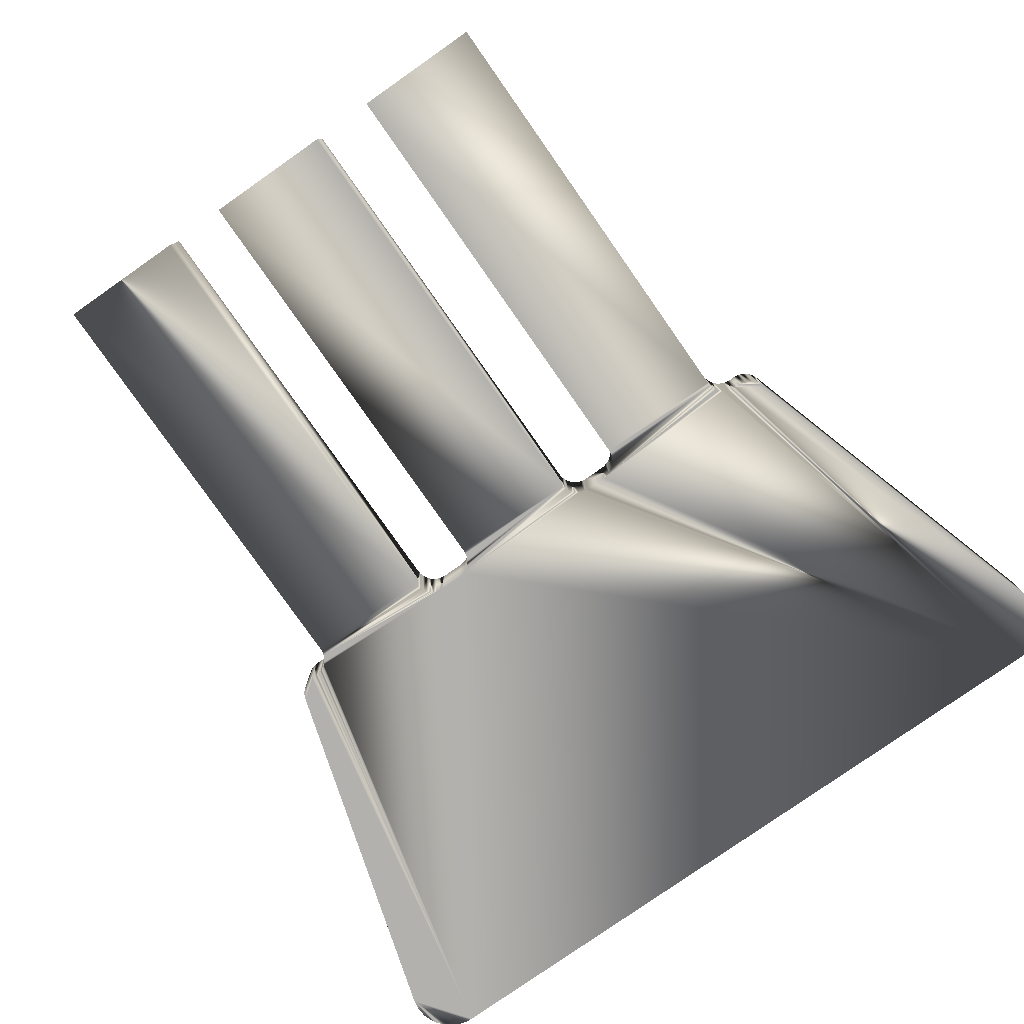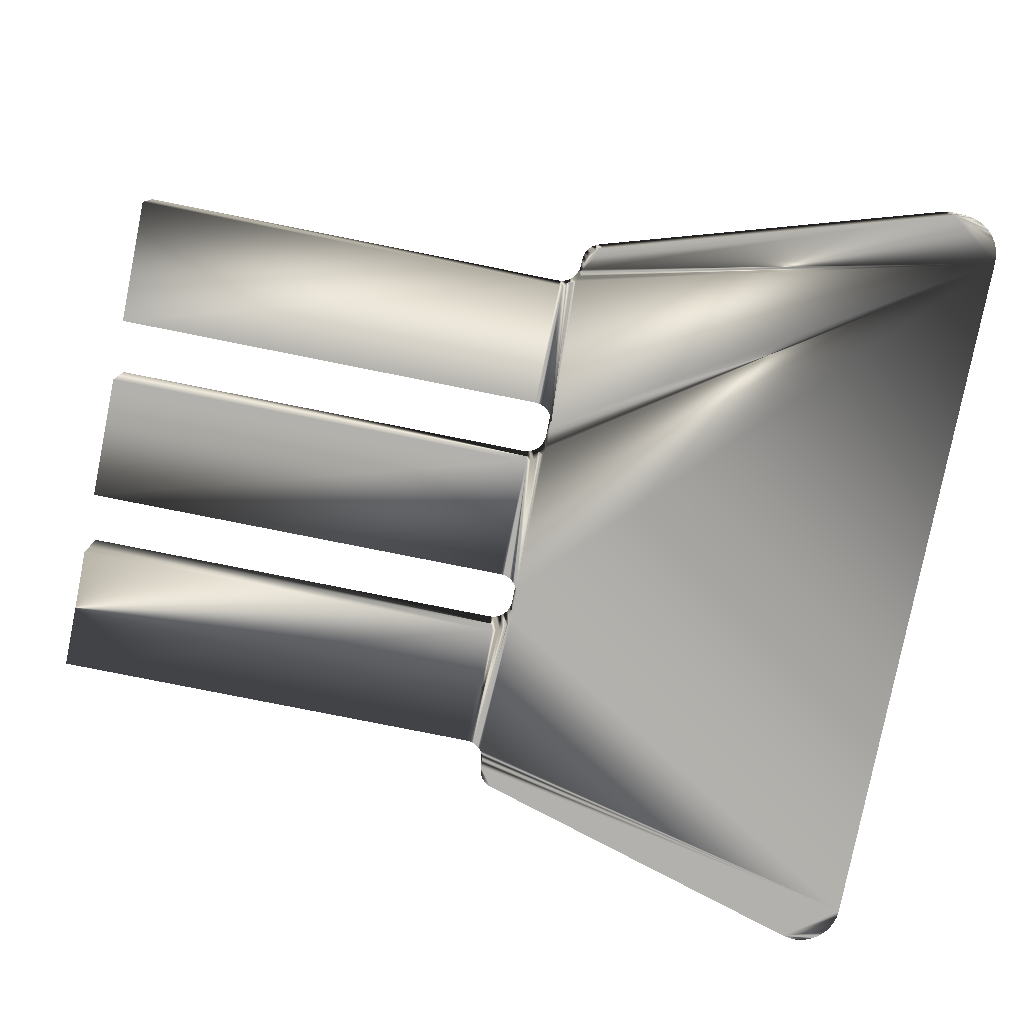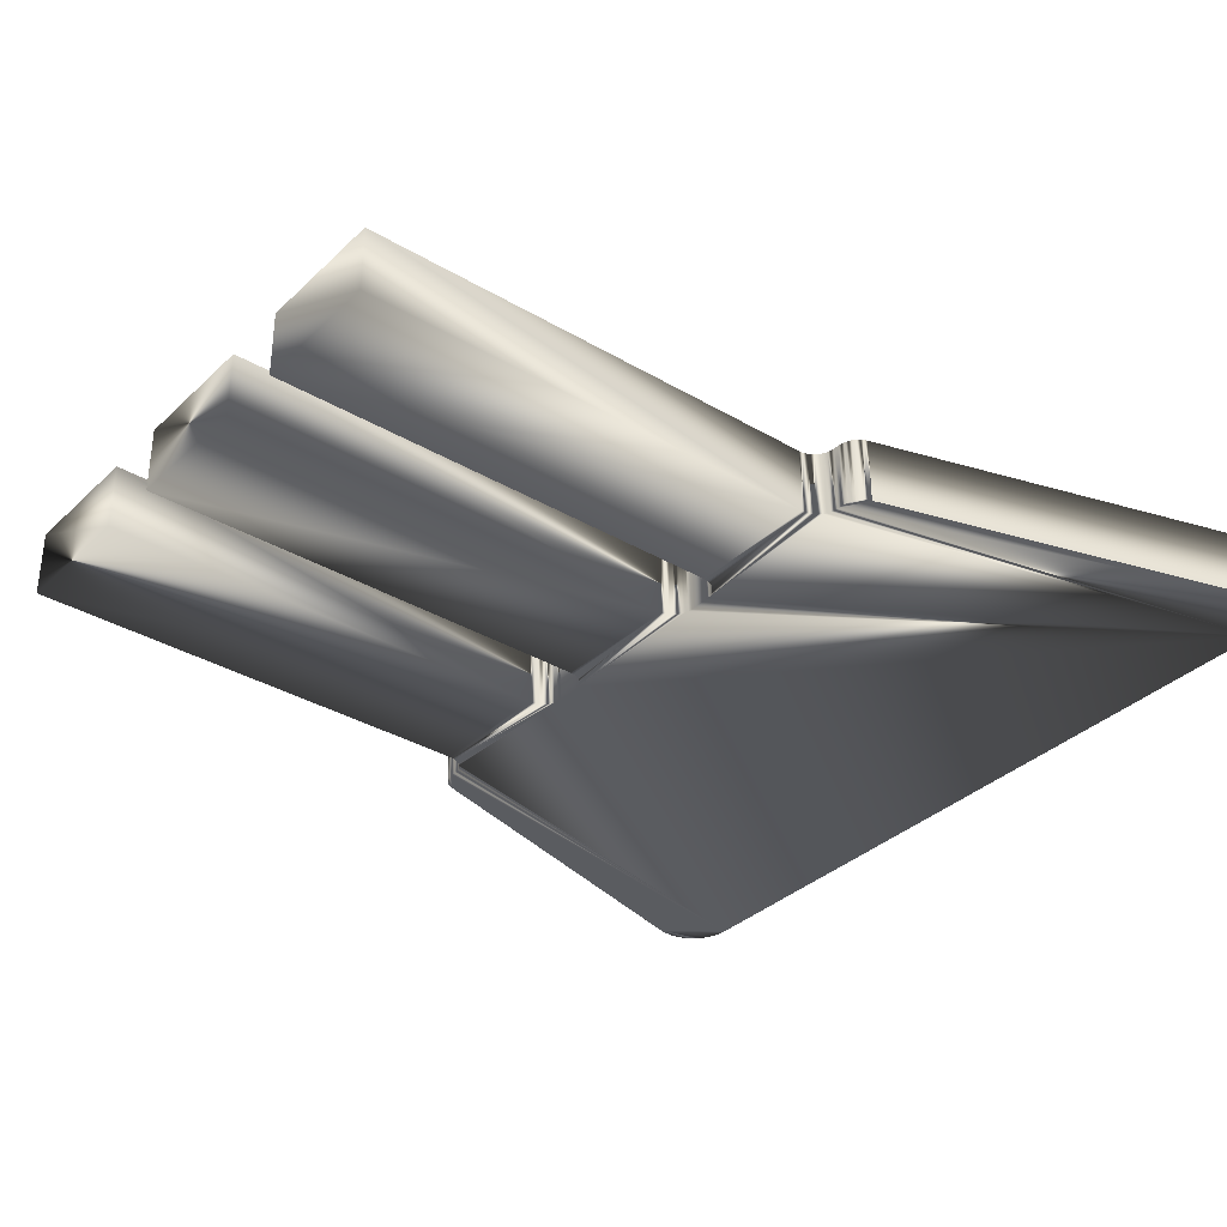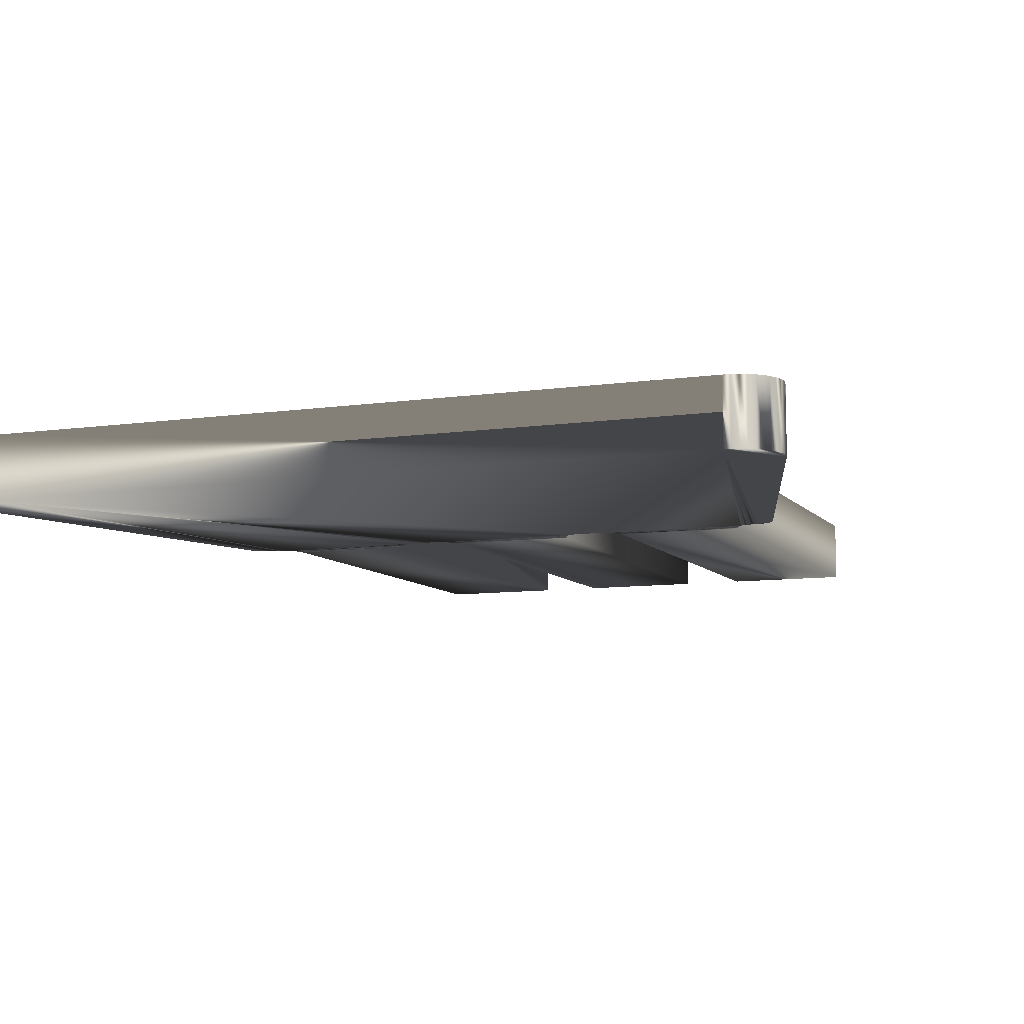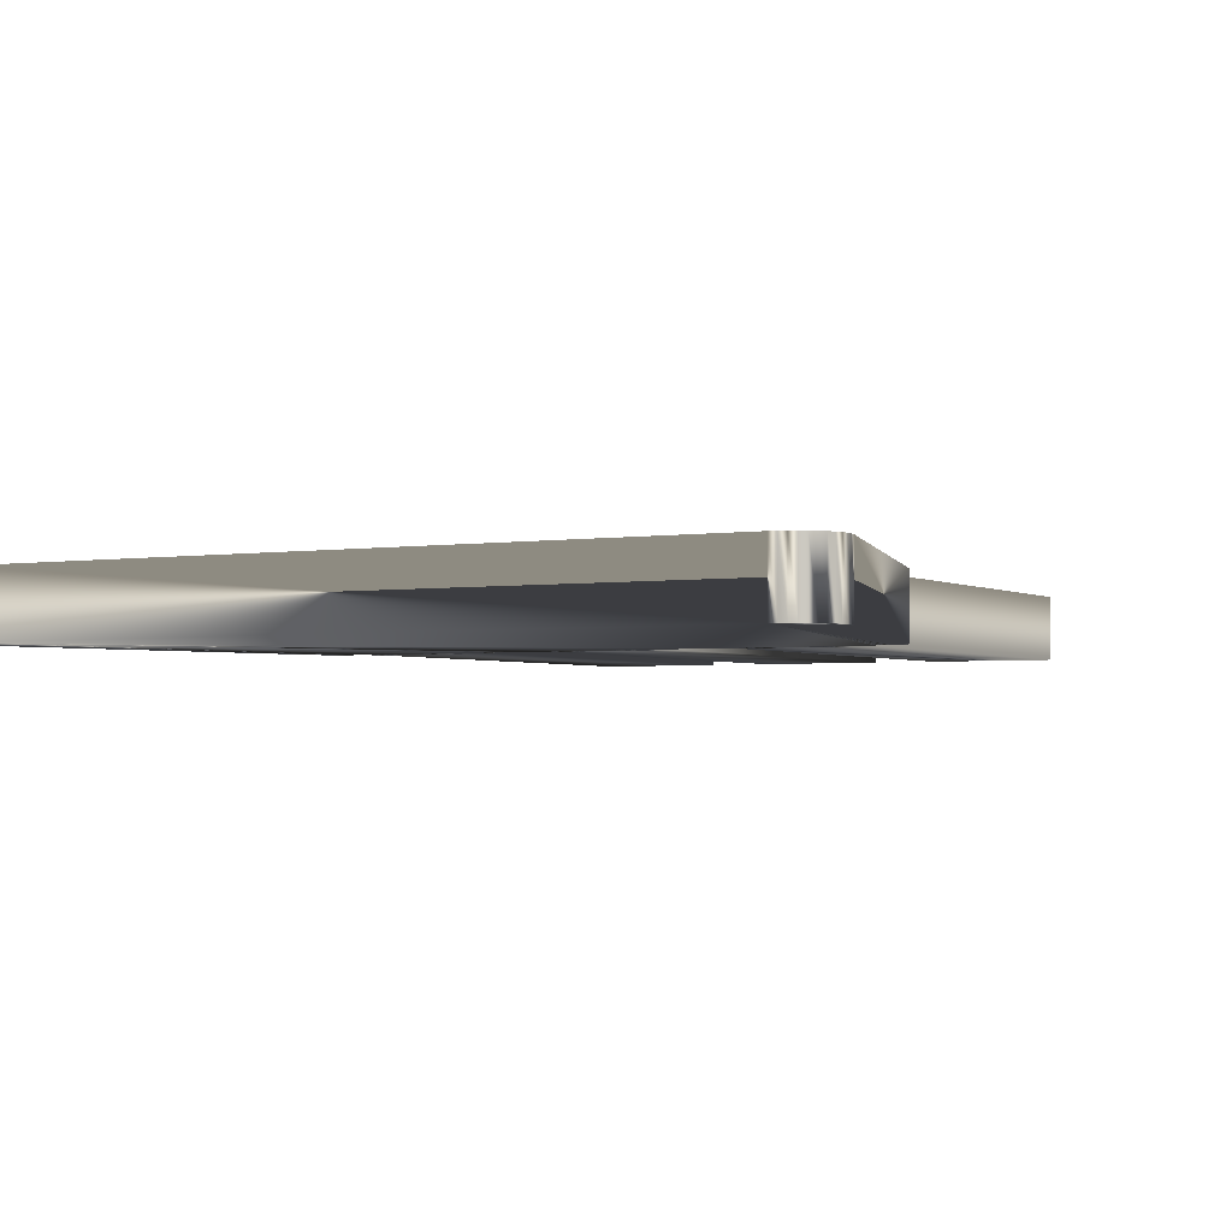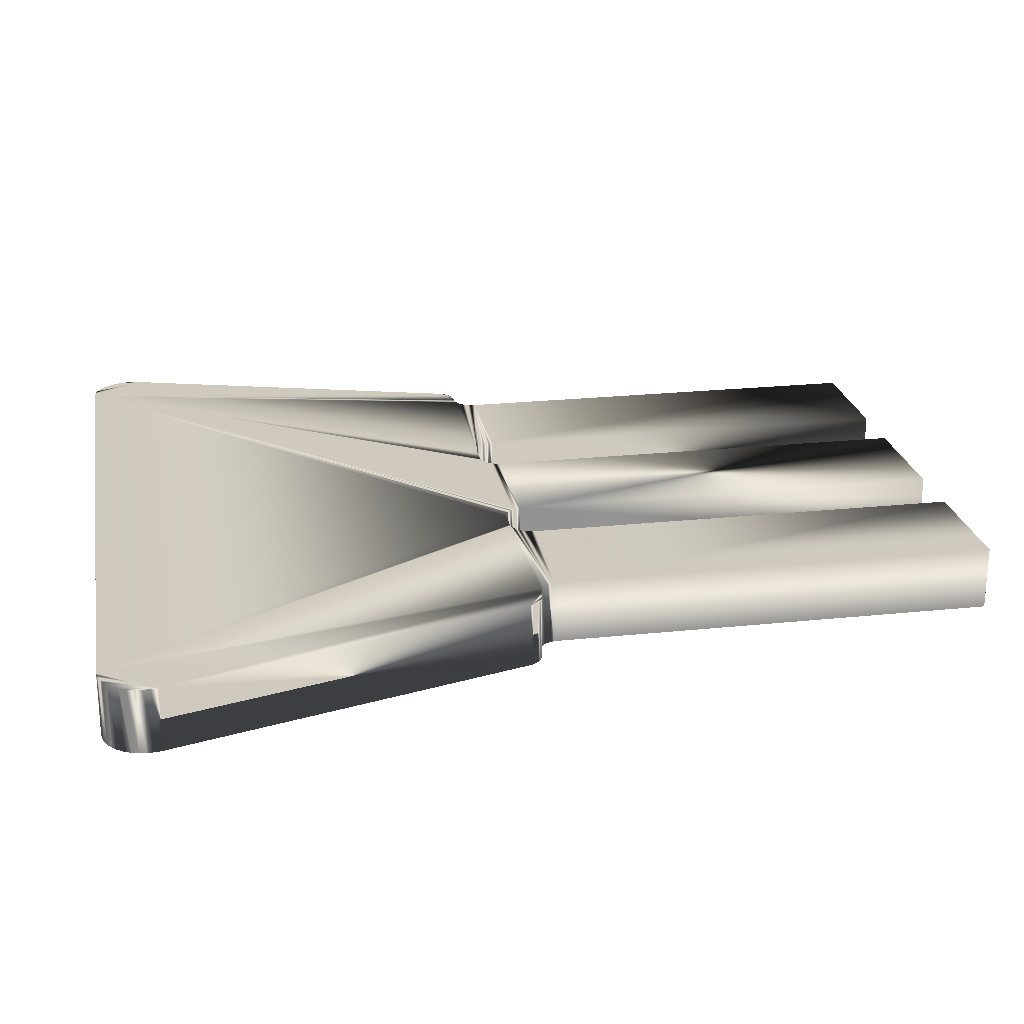
<metadata>
{"format":"obj","ext":"obj","renderer":"f3d","projection":"perspective","resolution":1024,"background":"white","views":[{"elev":-79.2,"azim":35.0,"up":"+Z"},{"elev":-79.2,"azim":78.7,"up":"+Z"},{"elev":-34.4,"azim":51.5,"up":"+Z"},{"elev":-8.8,"azim":-158.3,"up":"+Z"},{"elev":-2.7,"azim":-150.9,"up":"+Z"},{"elev":23.1,"azim":-100.2,"up":"+Z"}]}
</metadata>
<code>
v 173.1 100 0
v -142.1 -92.87 30
v -120 -110 0
v -120 -320 0
v -60 -320 30
v -60 -320 0
v -50 -100 30
v -30 -110 0
v -30 -320 0
v 176.5 99.71 30
v 192.3 74.25 30
v -56.43 -102.3 30
v 56.43 -102.3 30
v 57.66 -103.6 30
v -51.74 -100.2 30
v -173.1 100 30
v 60 -110 30
v 120 -110 30
v 59.4 -106.6 30
v -120.6 -106.6 30
v -58.66 -105 30
v 173.1 100 30
v -33.57 -102.3 30
v 31.34 -105 30
v -31.34 -105 30
v -30.6 -106.6 30
v 32.34 -103.6 30
v 33.57 -102.3 30
v 35 -101.3 30
v 36.58 -100.6 30
v 51.74 -100.2 30
v 120.6 -106.6 30
v 121.3 -105 30
v -132.6 -100 30
v -192.3 74.25 30
v -139.7 -96.97 30
v -137.2 -98.87 30
v -140.7 -95.74 30
v -141.6 -94.36 30
v -120 -320 30
v -120 -110 30
v -60 -110 30
v -120.2 -108.3 30
v -179.8 98.86 30
v -192.7 84.29 30
v 50 -100 30
v 142.1 -92.87 30
v -30 -320 30
v 30 -110 30
v 30.15 -108.3 30
v 128.3 -100.2 30
v 134.2 -99.87 30
v 137.2 -98.87 30
v 140.7 -95.74 30
v 192.7 84.29 30
v 191.6 87.52 30
v 190.1 90.54 30
v 188.1 93.25 30
v 185.7 95.59 30
v 182.8 97.48 30
v 120.2 -108.3 0
v -50 -100 0
v -40 -100 0
v 128.3 -100.2 0
v -51.74 -100.2 0
v -121.3 -105 0
v -128.3 -100.2 0
v 50 -100 0
v 33.57 -102.3 0
v -120.6 -106.6 0
v -53.42 -100.6 0
v -38.26 -100.2 0
v -173.1 100 0
v -36.58 -100.6 0
v 60 -320 0
v 60 -110 0
v 59.85 -108.3 0
v -31.34 -105 0
v -35 -101.3 0
v -33.57 -102.3 0
v -56.43 -102.3 0
v -122.3 -103.6 0
v -125 -101.3 0
v 188.1 93.25 0
v 142.1 -92.87 0
v 141.6 -94.36 0
v 132.6 -100 0
v 192.3 74.25 0
v 192.7 84.29 0
v 193 77.56 0
v 122.3 -103.6 0
v 121.3 -105 0
v 30 -320 0
v 30 -110 0
v 30.15 -108.3 0
v -30.15 -108.3 0
v -30.6 -106.6 0
v -59.85 -108.3 0
v -60 -110 0
v -142.1 -92.87 0
v -132.6 -100 0
v -139.7 -96.97 0
v -140.7 -95.74 0
v -141.6 -94.36 0
v -192.3 74.25 0
v -188.1 93.25 0
v -193 77.56 0
v -190.1 90.54 0
v 30 -320 30
v 40 -100 30
v 40 -100 0
v 120 -320 0
v 60 -320 30
v 120 -110 0
v 120 -320 30
v 142.1 -92.87 -0
v 192.3 74.25 -0
v 130 -100 0
v 130 -100 30
v 126.6 -100.6 30
v 125 -101.3 30
v 126.6 -100.6 0
v 125 -101.3 0
v 123.6 -102.3 30
v 123.6 -102.3 0
v 122.3 -103.6 30
v 120.6 -106.6 0
v 120.2 -108.3 30
v 59.85 -108.3 30
v 59.4 -106.6 0
v 58.66 -105 30
v 58.66 -105 0
v 57.66 -103.6 0
v 56.43 -102.3 0
v 55 -101.3 0
v 55 -101.3 30
v 53.42 -100.6 30
v 53.42 -100.6 0
v 51.74 -100.2 0
v 30.6 -106.6 30
v 30.6 -106.6 0
v 31.34 -105 0
v 32.34 -103.6 0
v 35 -101.3 0
v 36.58 -100.6 0
v 38.26 -100.2 0
v 38.26 -100.2 30
v -40 -100 30
v -38.26 -100.2 30
v -36.58 -100.6 30
v -35 -101.3 30
v -32.34 -103.6 30
v -32.34 -103.6 0
v -30.15 -108.3 30
v -30 -110 30
v -53.42 -100.6 30
v -55 -101.3 30
v -55 -101.3 0
v -57.66 -103.6 30
v -57.66 -103.6 0
v -58.66 -105 0
v -59.4 -106.6 30
v -59.4 -106.6 0
v -59.85 -108.3 30
v -120.2 -108.3 0
v -121.3 -105 30
v -122.3 -103.6 30
v -123.6 -102.3 30
v -123.6 -102.3 0
v -125 -101.3 30
v -126.6 -100.6 0
v -126.6 -100.6 30
v -128.3 -100.2 30
v -130 -100 30
v -130 -100 0
v -138.5 -98.02 0
v -138.5 -98.02 30
v -137.2 -98.87 0
v -135.7 -99.49 0
v -135.7 -99.49 30
v -134.2 -99.87 30
v -134.2 -99.87 0
v 132.6 -100 30
v 134.2 -99.87 0
v 135.7 -99.49 30
v 135.7 -99.49 0
v 137.2 -98.87 0
v 138.5 -98.02 30
v 138.5 -98.02 0
v 139.7 -96.97 30
v 139.7 -96.97 0
v 140.7 -95.74 0
v 141.6 -94.36 30
v 176.5 99.71 0
v 179.8 98.86 30
v 179.8 98.86 0
v 182.8 97.48 0
v 185.7 95.59 0
v 190.1 90.54 0
v 191.6 87.52 0
v 193.1 80.94 30
v 193 77.56 30
v 193.1 80.94 0
v -176.5 99.71 0
v -176.5 99.71 30
v -179.8 98.86 0
v -182.8 97.48 0
v -182.8 97.48 30
v -185.7 95.59 0
v -185.7 95.59 30
v -188.1 93.25 30
v -190.1 90.54 30
v -191.6 87.52 0
v -191.6 87.52 30
v -192.7 84.29 0
v -193.1 80.94 0
v -193.1 80.94 30
v -193 77.56 30
f 1 73 22
f 22 73 16
f 2 35 100
f 100 35 105
f 174 34 175
f 175 34 101
f 3 4 41
f 41 4 40
f 5 40 6
f 6 40 4
f 42 5 99
f 99 5 6
f 148 7 63
f 63 7 62
f 8 9 155
f 155 9 48
f 109 48 93
f 93 48 9
f 10 22 11
f 128 31 137
f 174 173 16
f 12 157 20
f 128 137 18
f 18 137 136
f 18 136 13
f 13 14 18
f 18 14 131
f 18 131 19
f 162 21 43
f 157 156 20
f 20 156 15
f 20 15 166
f 166 15 167
f 15 7 16
f 16 7 148
f 16 148 22
f 113 115 17
f 17 115 18
f 17 18 129
f 129 18 19
f 43 21 20
f 20 21 159
f 20 159 12
f 148 149 22
f 22 149 150
f 22 150 151
f 151 23 22
f 22 23 152
f 22 152 25
f 173 172 16
f 16 172 170
f 16 170 15
f 15 170 168
f 15 168 167
f 25 24 27
f 22 121 120
f 205 44 35
f 24 25 140
f 140 25 26
f 140 26 154
f 27 28 25
f 25 28 29
f 25 29 22
f 22 29 30
f 22 30 147
f 128 32 31
f 31 32 33
f 31 33 46
f 46 33 126
f 46 126 124
f 181 34 2
f 2 34 174
f 2 174 35
f 35 174 16
f 35 16 205
f 35 211 212
f 36 177 38
f 38 177 37
f 38 37 39
f 39 37 2
f 2 37 180
f 2 180 181
f 40 5 41
f 41 5 42
f 41 42 43
f 43 42 164
f 43 164 162
f 44 208 35
f 35 208 210
f 35 210 211
f 212 214 35
f 35 214 45
f 35 45 218
f 218 45 217
f 124 121 46
f 46 121 22
f 46 22 110
f 110 22 147
f 11 22 47
f 48 109 155
f 155 109 49
f 155 49 154
f 154 49 50
f 154 50 140
f 120 51 22
f 22 51 119
f 22 119 47
f 47 119 183
f 47 183 52
f 52 185 47
f 47 185 53
f 47 53 188
f 188 190 47
f 47 190 54
f 47 54 193
f 11 58 59
f 201 55 202
f 202 55 56
f 202 56 11
f 11 56 57
f 11 57 58
f 59 60 11
f 11 60 195
f 11 195 10
f 204 73 105
f 62 65 73
f 130 132 61
f 62 73 63
f 132 133 61
f 61 133 134
f 61 134 135
f 118 64 1
f 1 64 122
f 65 70 66
f 171 67 73
f 139 68 92
f 144 69 74
f 74 69 143
f 74 143 142
f 65 71 70
f 70 71 158
f 70 158 81
f 135 138 61
f 61 138 139
f 61 139 127
f 127 139 92
f 63 73 72
f 72 73 1
f 72 1 74
f 74 1 145
f 74 145 144
f 112 75 114
f 114 75 76
f 114 76 61
f 61 76 77
f 61 77 130
f 189 187 186
f 68 111 1
f 1 111 146
f 1 146 145
f 97 78 95
f 95 78 153
f 95 153 80
f 142 141 74
f 74 141 95
f 74 95 79
f 79 95 80
f 81 160 70
f 70 160 161
f 70 161 165
f 165 161 163
f 66 82 65
f 65 82 169
f 65 169 73
f 73 169 83
f 73 83 171
f 196 88 194
f 194 88 1
f 200 88 199
f 199 88 84
f 1 88 118
f 118 88 85
f 118 85 87
f 87 85 86
f 87 86 192
f 192 191 87
f 87 191 189
f 87 189 184
f 184 189 186
f 99 6 4
f 196 197 88
f 88 197 198
f 88 198 84
f 200 89 88
f 88 89 203
f 88 203 90
f 122 123 1
f 1 123 125
f 1 125 68
f 68 125 91
f 68 91 92
f 93 9 94
f 94 9 8
f 94 8 95
f 95 8 96
f 95 96 97
f 163 98 165
f 165 98 99
f 165 99 3
f 3 99 4
f 105 73 100
f 67 175 73
f 73 175 101
f 73 101 100
f 100 101 182
f 102 103 176
f 176 103 178
f 182 179 100
f 100 179 178
f 100 178 104
f 104 178 103
f 105 106 209
f 216 215 107
f 107 215 213
f 107 213 105
f 105 213 108
f 105 108 106
f 209 207 105
f 105 207 206
f 105 206 204
f 49 109 94
f 94 109 93
f 46 110 68
f 68 110 111
f 76 75 17
f 17 75 113
f 115 113 112
f 112 113 75
f 18 115 114
f 114 115 112
f 118 87 119
f 119 87 183
f 116 117 47
f 47 117 11
f 118 119 51
f 118 51 64
f 64 51 120
f 64 120 122
f 122 120 121
f 122 121 123
f 123 121 124
f 123 124 125
f 125 124 126
f 125 126 91
f 91 126 33
f 91 33 92
f 92 33 32
f 92 32 127
f 127 32 128
f 127 128 61
f 61 128 18
f 61 18 114
f 76 17 129
f 76 129 77
f 77 129 19
f 77 19 130
f 130 19 131
f 130 131 132
f 132 131 14
f 132 14 133
f 133 14 13
f 133 13 134
f 134 13 136
f 134 136 135
f 135 136 137
f 135 137 138
f 138 137 31
f 138 31 139
f 139 31 46
f 139 46 68
f 49 94 95
f 49 95 50
f 50 95 141
f 50 141 140
f 140 141 142
f 140 142 24
f 24 142 143
f 24 143 27
f 27 143 69
f 27 69 28
f 28 69 144
f 28 144 29
f 29 144 145
f 29 145 30
f 30 145 146
f 30 146 147
f 147 146 111
f 147 111 110
f 148 63 72
f 148 72 149
f 149 72 74
f 149 74 150
f 150 74 79
f 150 79 151
f 151 79 80
f 151 80 23
f 23 80 153
f 23 153 152
f 152 153 78
f 152 78 25
f 25 78 97
f 25 97 26
f 26 97 96
f 26 96 154
f 154 96 8
f 154 8 155
f 62 7 15
f 62 15 65
f 65 15 156
f 65 156 71
f 71 156 157
f 71 157 158
f 158 157 12
f 158 12 81
f 81 12 159
f 81 159 160
f 160 159 21
f 160 21 161
f 161 21 162
f 161 162 163
f 163 162 164
f 163 164 98
f 98 164 42
f 98 42 99
f 3 41 43
f 3 43 165
f 165 43 20
f 165 20 70
f 70 20 166
f 70 166 66
f 66 166 167
f 66 167 82
f 82 167 168
f 82 168 169
f 169 168 170
f 169 170 83
f 83 170 172
f 83 172 171
f 171 172 173
f 171 173 67
f 67 173 174
f 67 174 175
f 2 100 104
f 2 104 39
f 39 104 103
f 39 103 38
f 38 103 102
f 38 102 36
f 36 102 176
f 36 176 177
f 177 176 178
f 177 178 37
f 37 178 179
f 37 179 180
f 180 179 182
f 180 182 181
f 181 182 101
f 181 101 34
f 183 87 184
f 183 184 52
f 52 184 186
f 52 186 185
f 185 186 187
f 185 187 53
f 53 187 189
f 53 189 188
f 188 189 191
f 188 191 190
f 190 191 192
f 190 192 54
f 54 192 86
f 54 86 193
f 193 86 85
f 193 85 47
f 1 22 10
f 1 10 194
f 194 10 195
f 194 195 196
f 196 195 60
f 196 60 197
f 197 60 59
f 197 59 198
f 198 59 58
f 198 58 84
f 84 58 57
f 84 57 199
f 199 57 56
f 199 56 200
f 200 56 55
f 200 55 89
f 89 55 201
f 89 201 203
f 203 201 202
f 203 202 90
f 90 202 11
f 90 11 88
f 16 73 204
f 16 204 205
f 205 204 206
f 205 206 44
f 44 206 207
f 44 207 208
f 208 207 209
f 208 209 210
f 210 209 106
f 210 106 211
f 211 106 108
f 211 108 212
f 212 108 213
f 212 213 214
f 214 213 215
f 214 215 45
f 45 215 216
f 45 216 217
f 217 216 107
f 217 107 218
f 218 107 105
f 218 105 35

</code>
